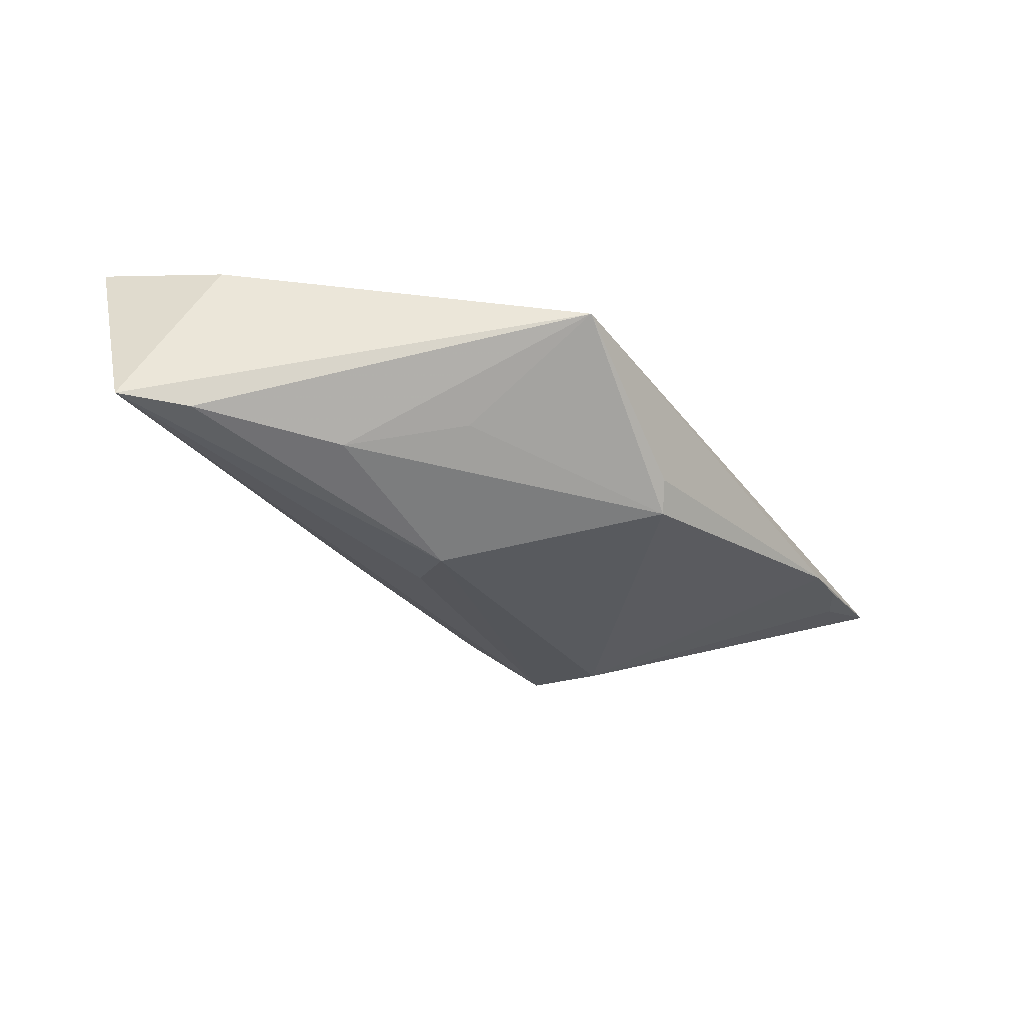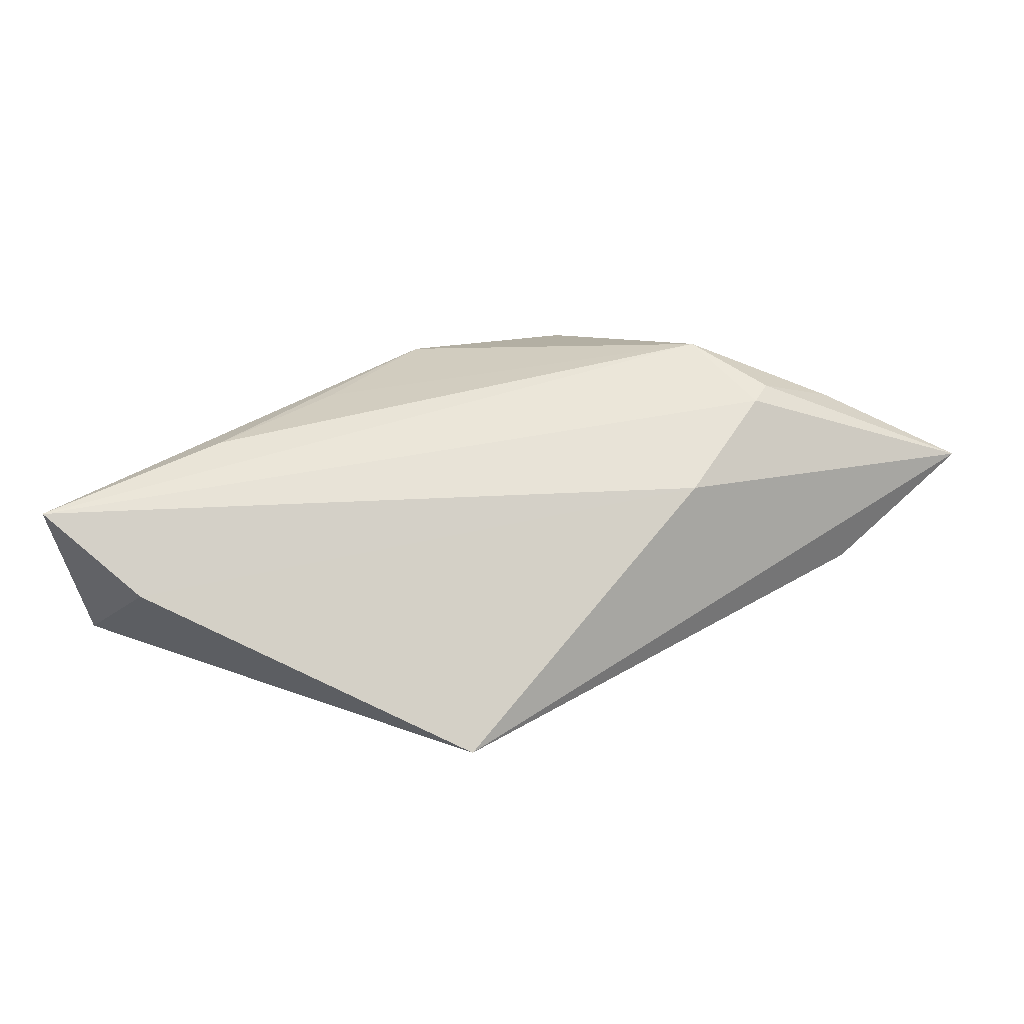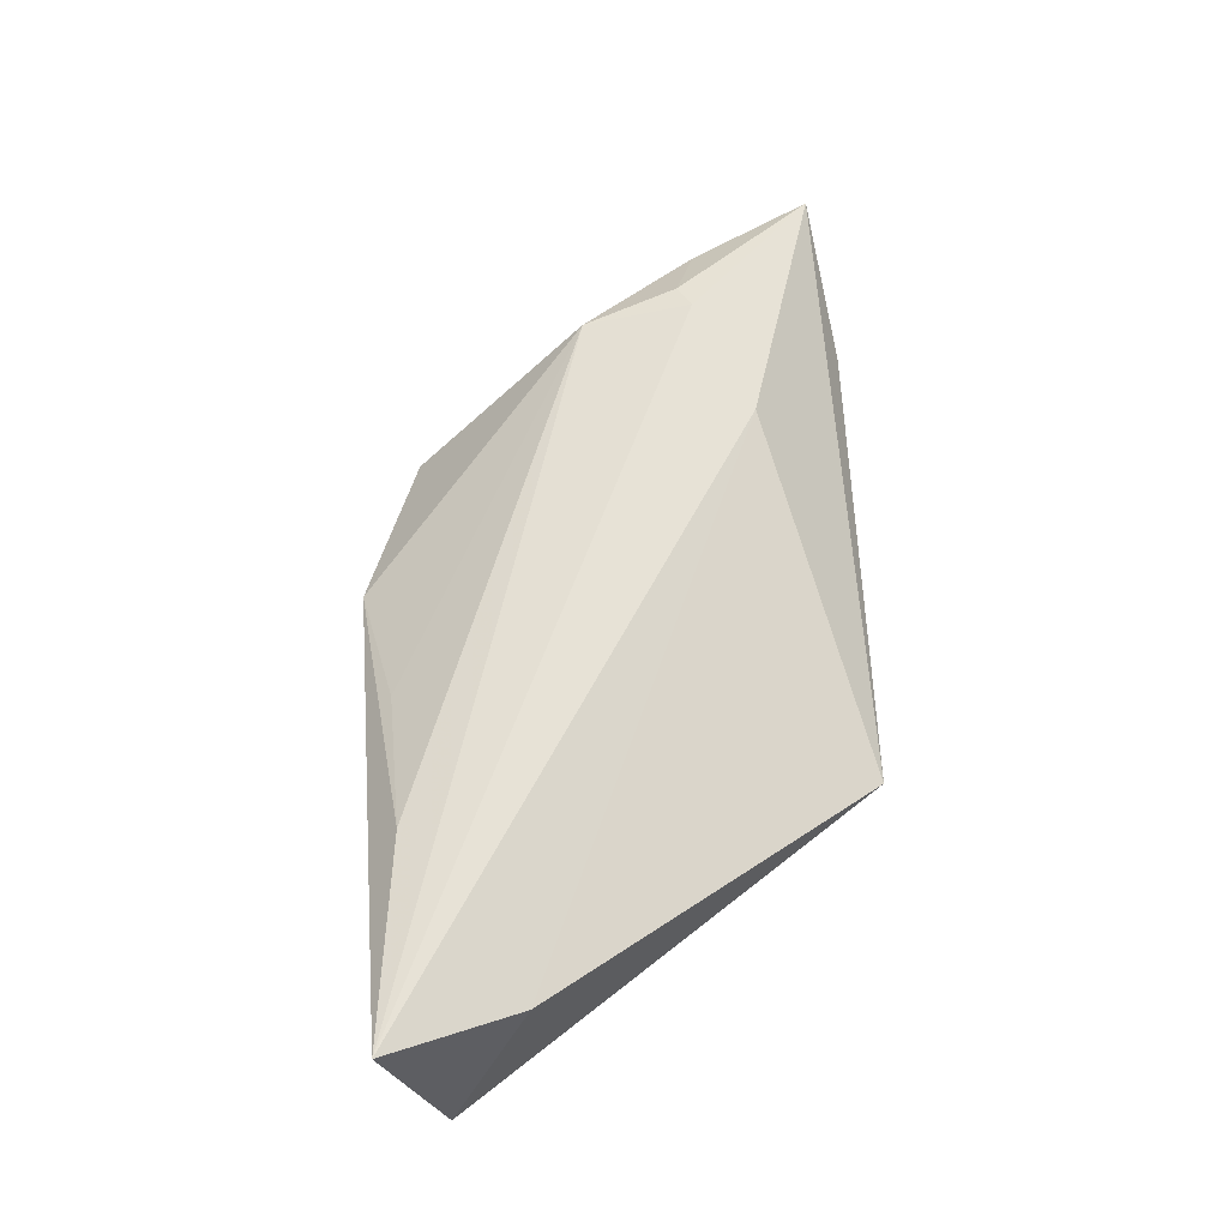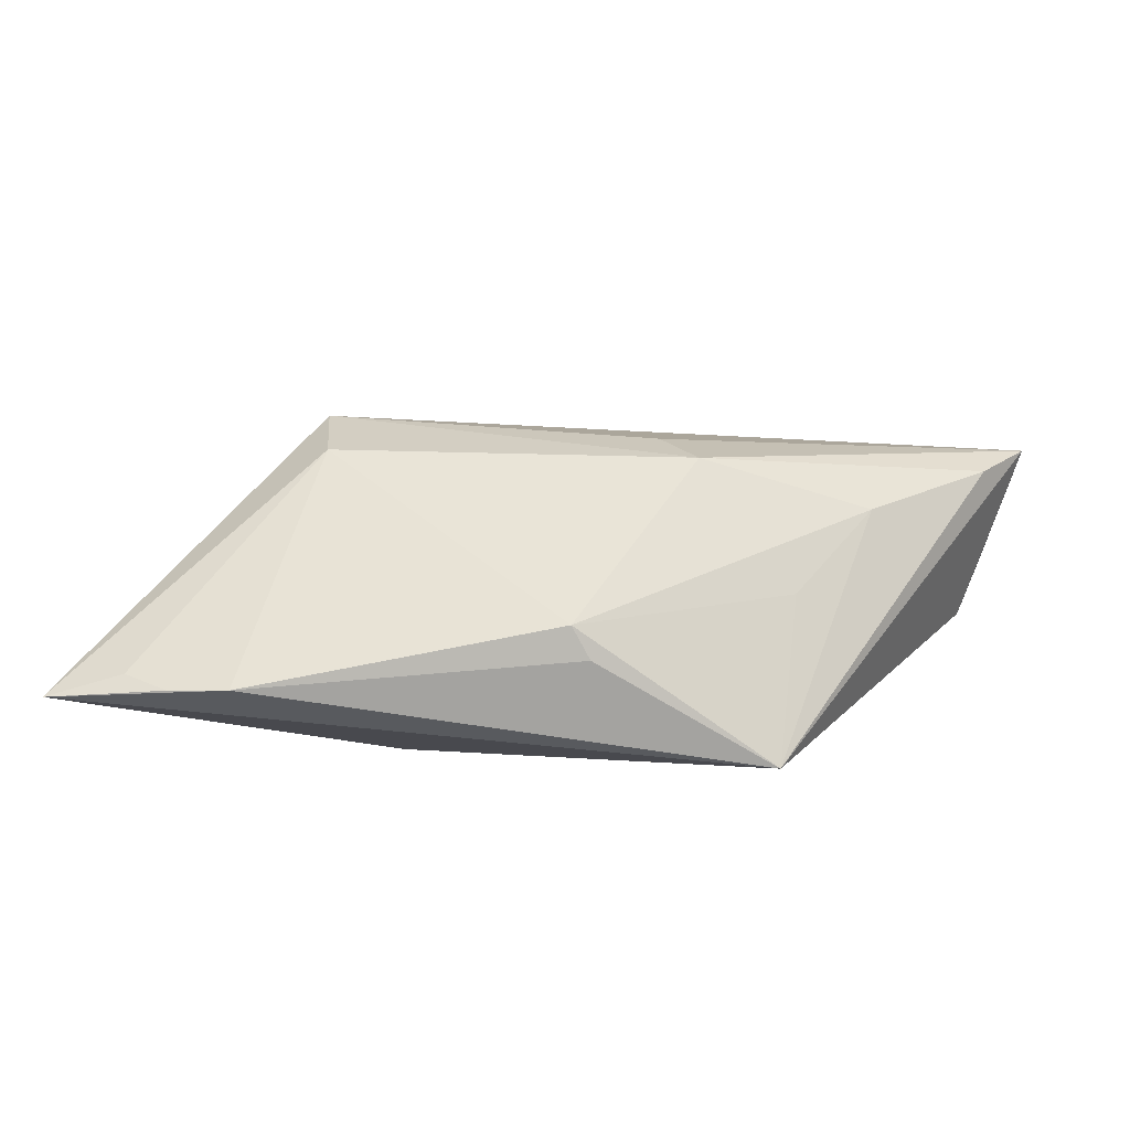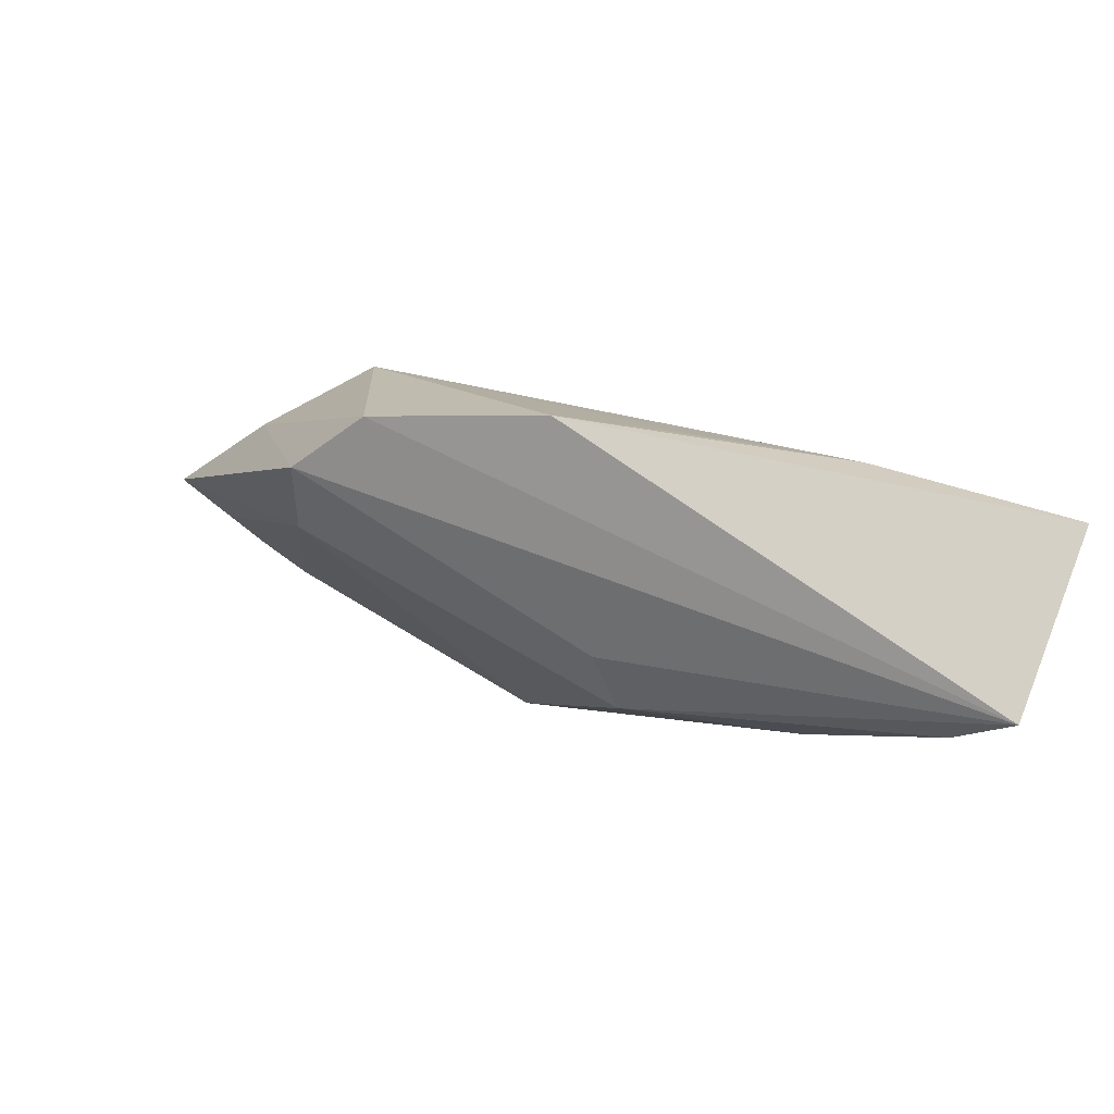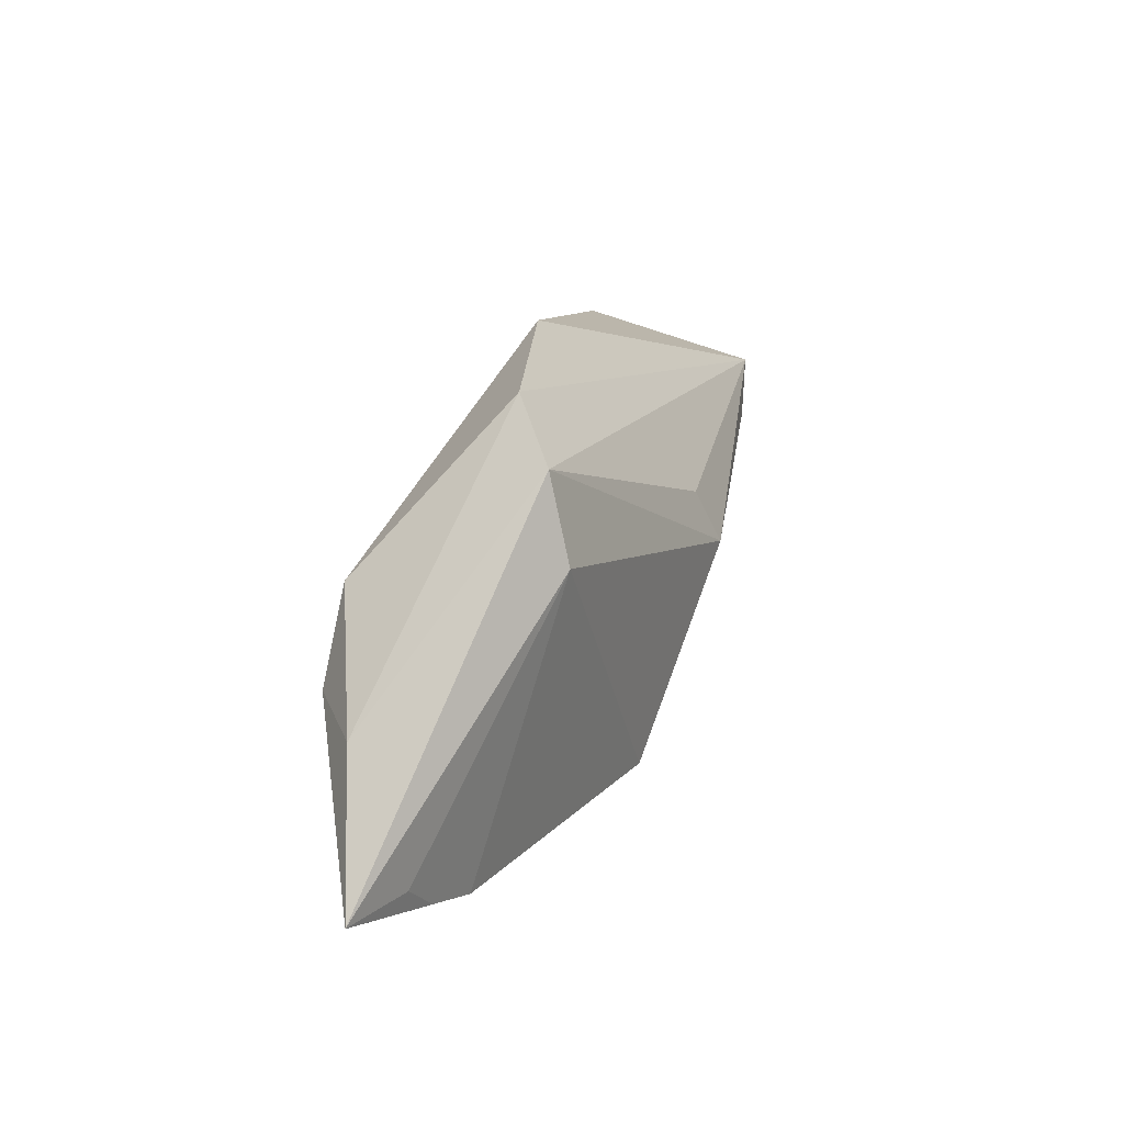
<metadata>
{"format":"obj","ext":"obj","renderer":"f3d","projection":"perspective","resolution":1024,"background":"white","views":[{"elev":-34.5,"azim":-55.0,"up":"+Z"},{"elev":62.4,"azim":-32.1,"up":"+Z"},{"elev":63.4,"azim":-91.5,"up":"+Z"},{"elev":-53.4,"azim":176.7,"up":"+Y"},{"elev":63.5,"azim":-156.1,"up":"+Y"},{"elev":11.4,"azim":109.9,"up":"+Y"}]}
</metadata>
<code>
v -0.02174 -0.01104 -0.007436
v 0.0463 -0.01021 0.005183
v 0.05775 -0.02476 0.000223
v -0.03088 0.0007441 -0.01093
v -0.0456 0.01164 -0.009582
v -0.01025 0.02395 0.006966
v 0.02458 0.02231 -0.004706
v -0.01997 -0.02765 0.003206
v 0.04923 -0.02363 -0.002495
v 0.03712 -0.007867 0.01232
v 0.003037 -0.02297 -0.0111
v -0.05148 0.0183 -0.008374
v 0.03127 0.0155 -0.01041
v 0.03422 -0.00944 0.01329
v 0.0008335 -0.02471 -0.007903
v 0.02028 -0.0158 0.01329
v -0.02695 0.02264 0.01167
v 0.03778 -0.02765 -0.00424
v -0.04534 0.009442 0.009917
v 0.03055 0.005326 -0.01245
v -0.05073 0.0244 0.01329
v 0.04443 -0.02659 -0.002976
v -0.01089 0.001091 -0.01655
v 0.03294 0.00288 0.01157
v -0.006841 0.007512 -0.01461
v 0.004846 0.02791 0.0006013
f 20 13 3
f 11 23 20
f 20 23 13
f 12 21 26
f 11 8 1
f 19 21 12
f 12 8 19
f 3 8 18
f 11 20 18
f 16 8 3
f 21 19 16
f 16 19 8
f 12 13 25
f 25 23 12
f 13 23 25
f 4 23 11
f 11 1 4
f 4 1 8
f 15 8 11
f 11 18 15
f 15 18 8
f 9 20 3
f 3 13 2
f 26 24 7
f 7 2 13
f 24 2 7
f 7 13 12
f 12 26 7
f 14 16 3
f 21 16 14
f 14 24 21
f 17 26 21
f 21 24 17
f 5 8 12
f 5 4 8
f 12 23 5
f 23 4 5
f 22 18 20
f 20 9 22
f 3 18 22
f 22 9 3
f 3 2 10
f 10 14 3
f 10 2 24
f 24 14 10
f 6 24 26
f 26 17 6
f 6 17 24

</code>
